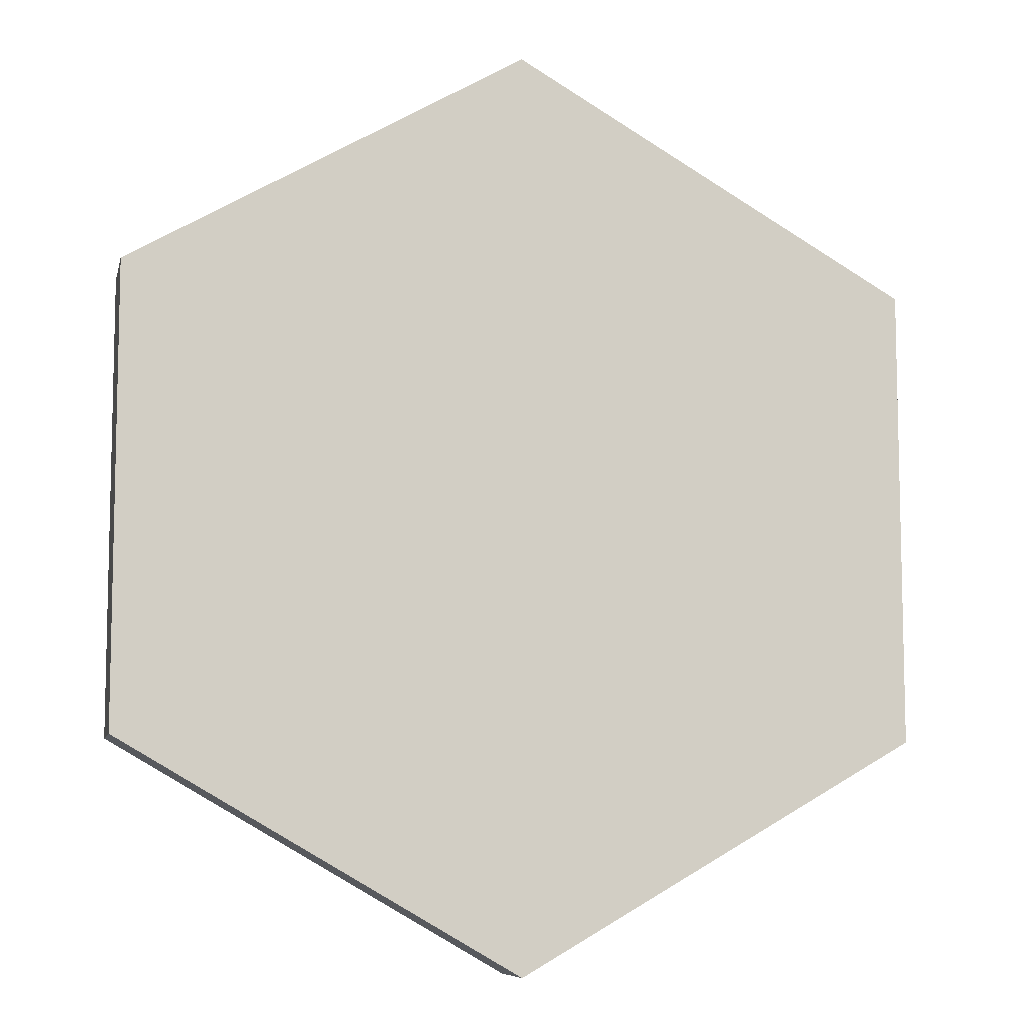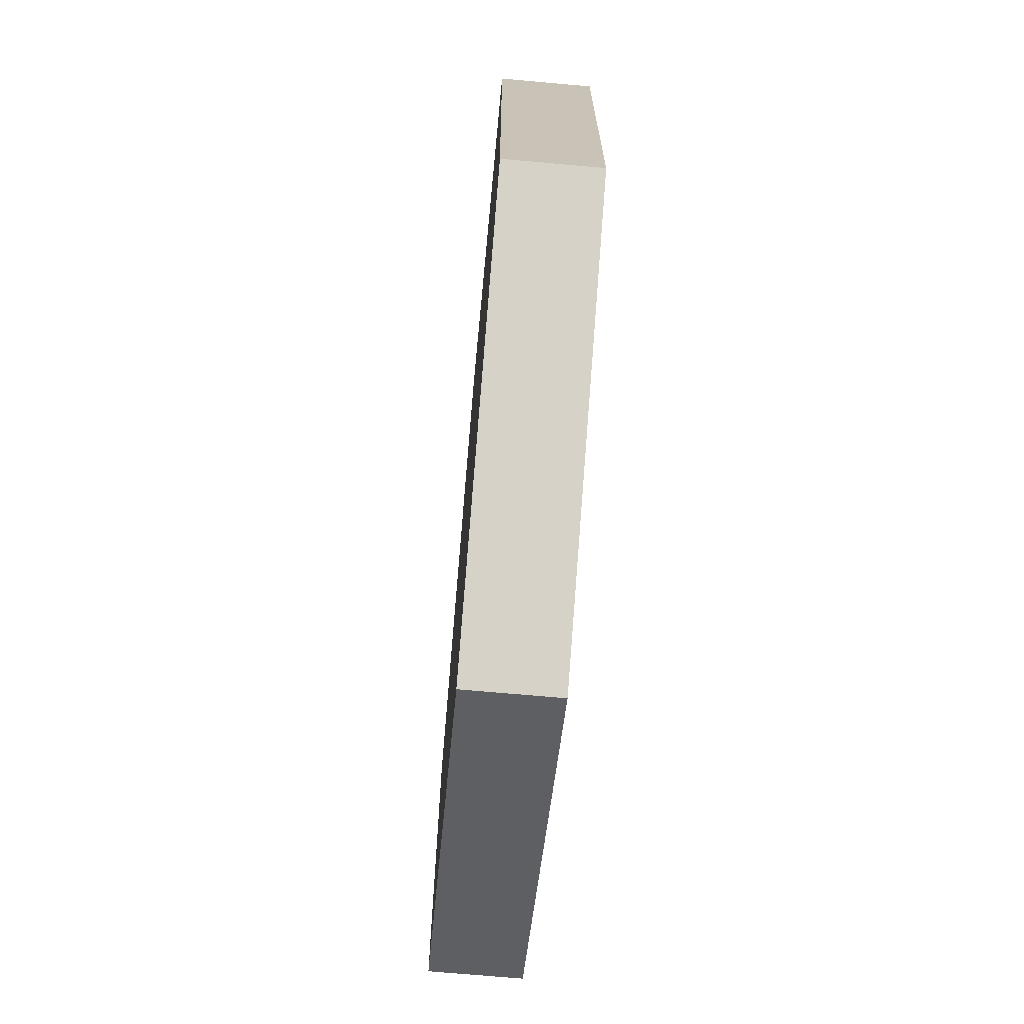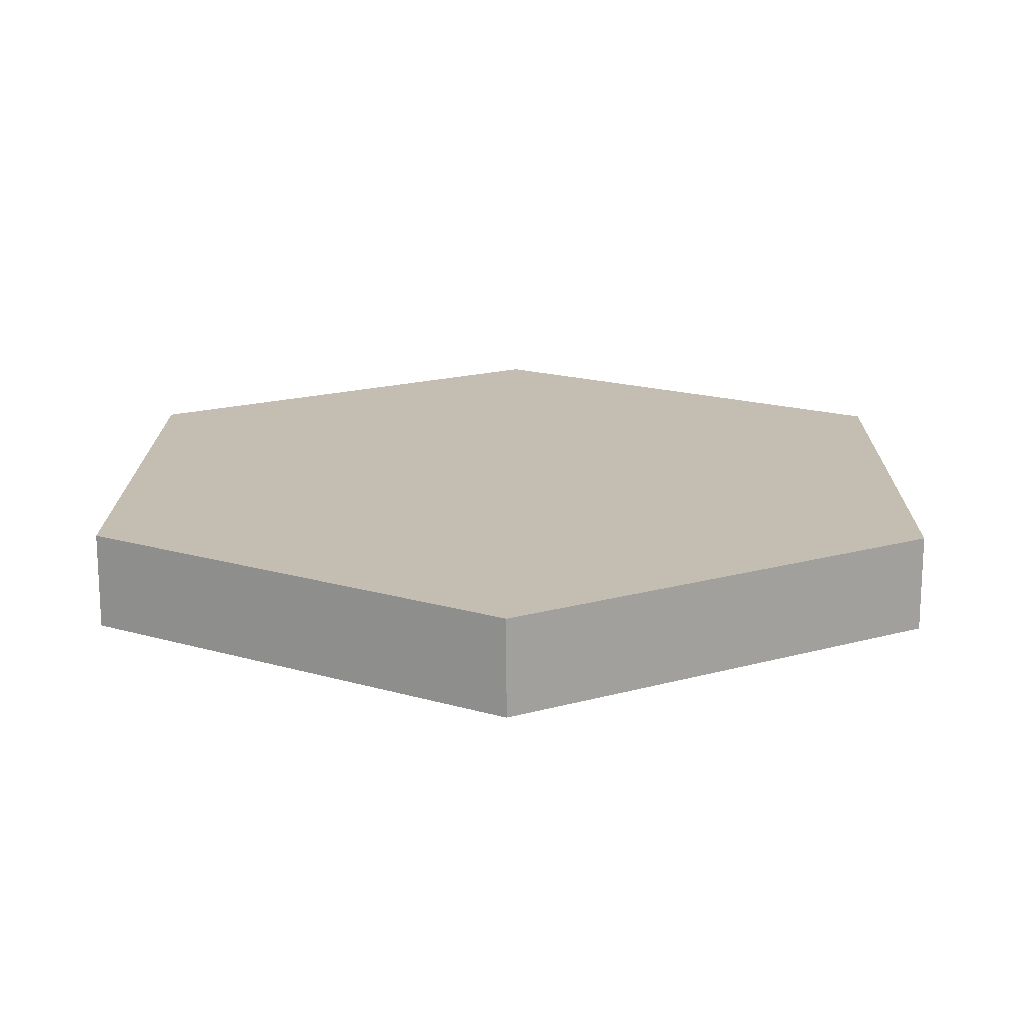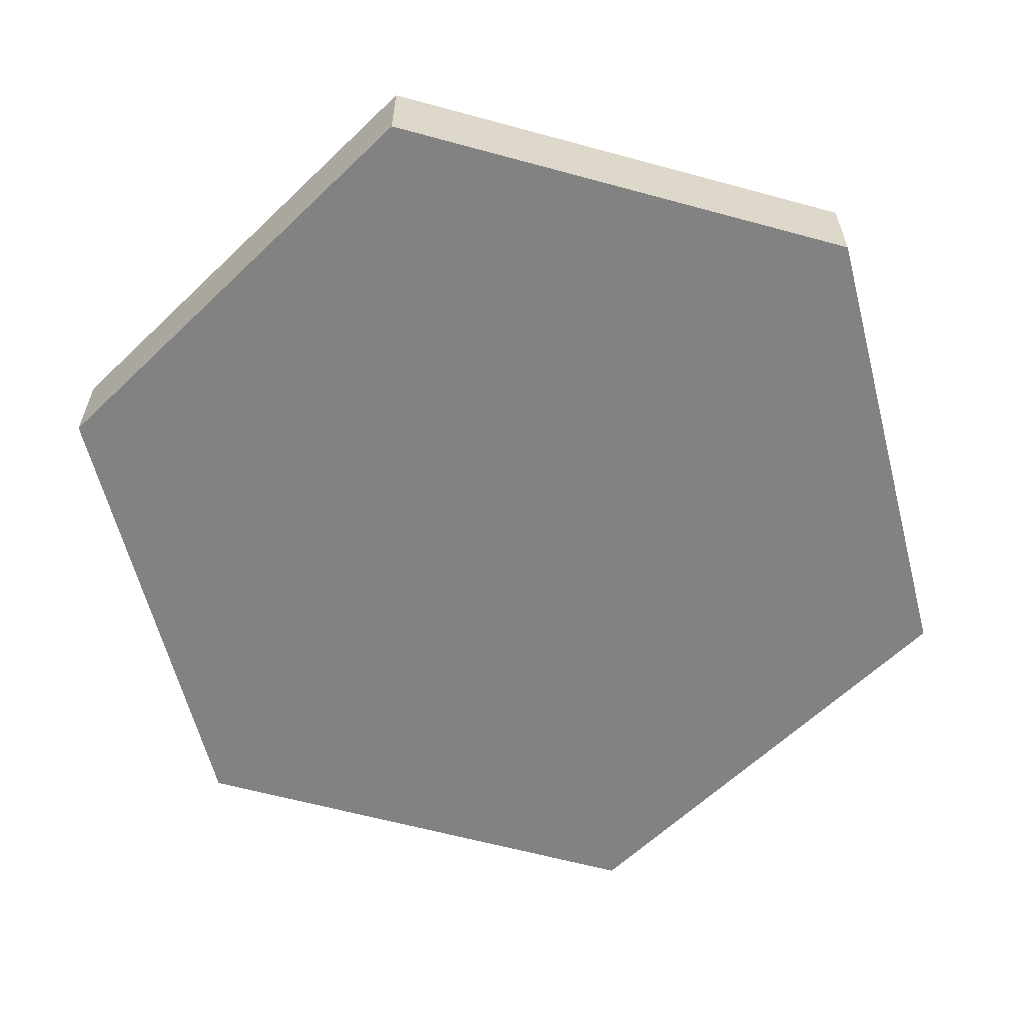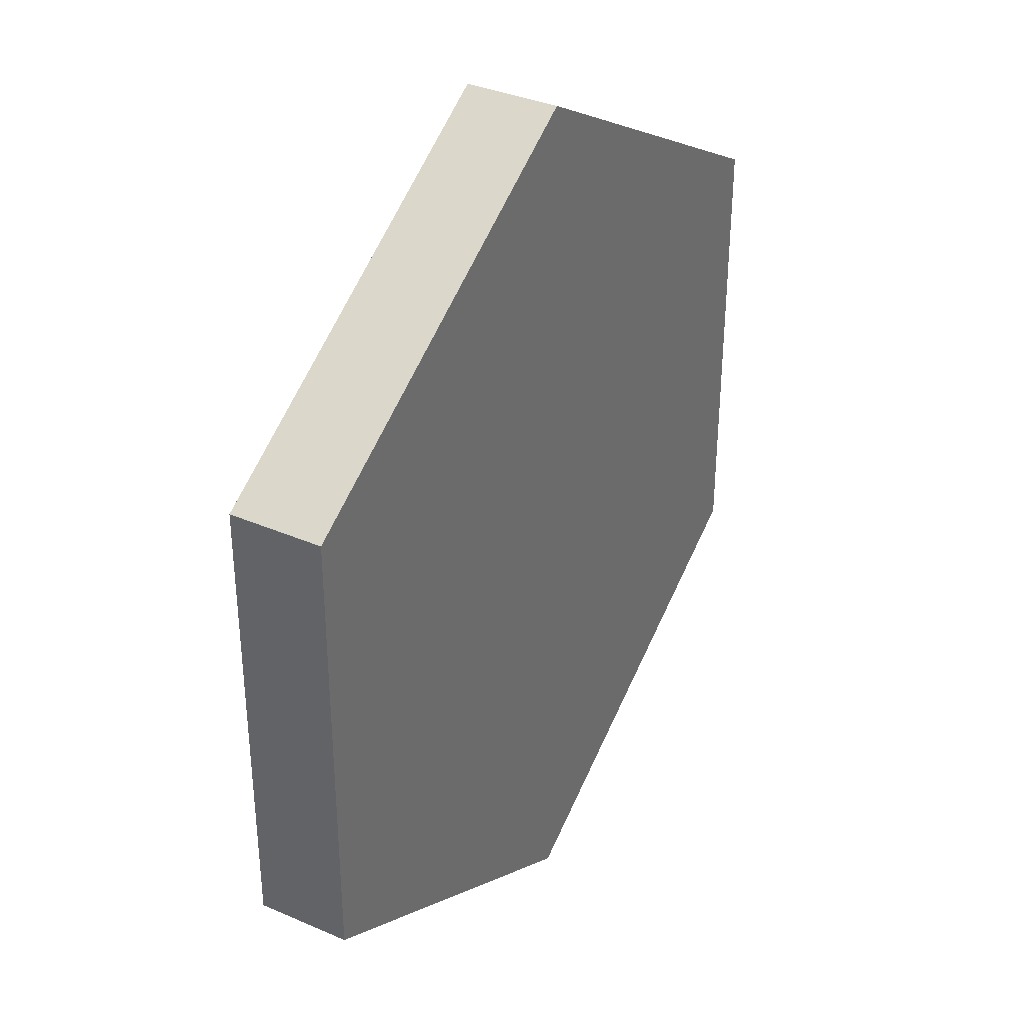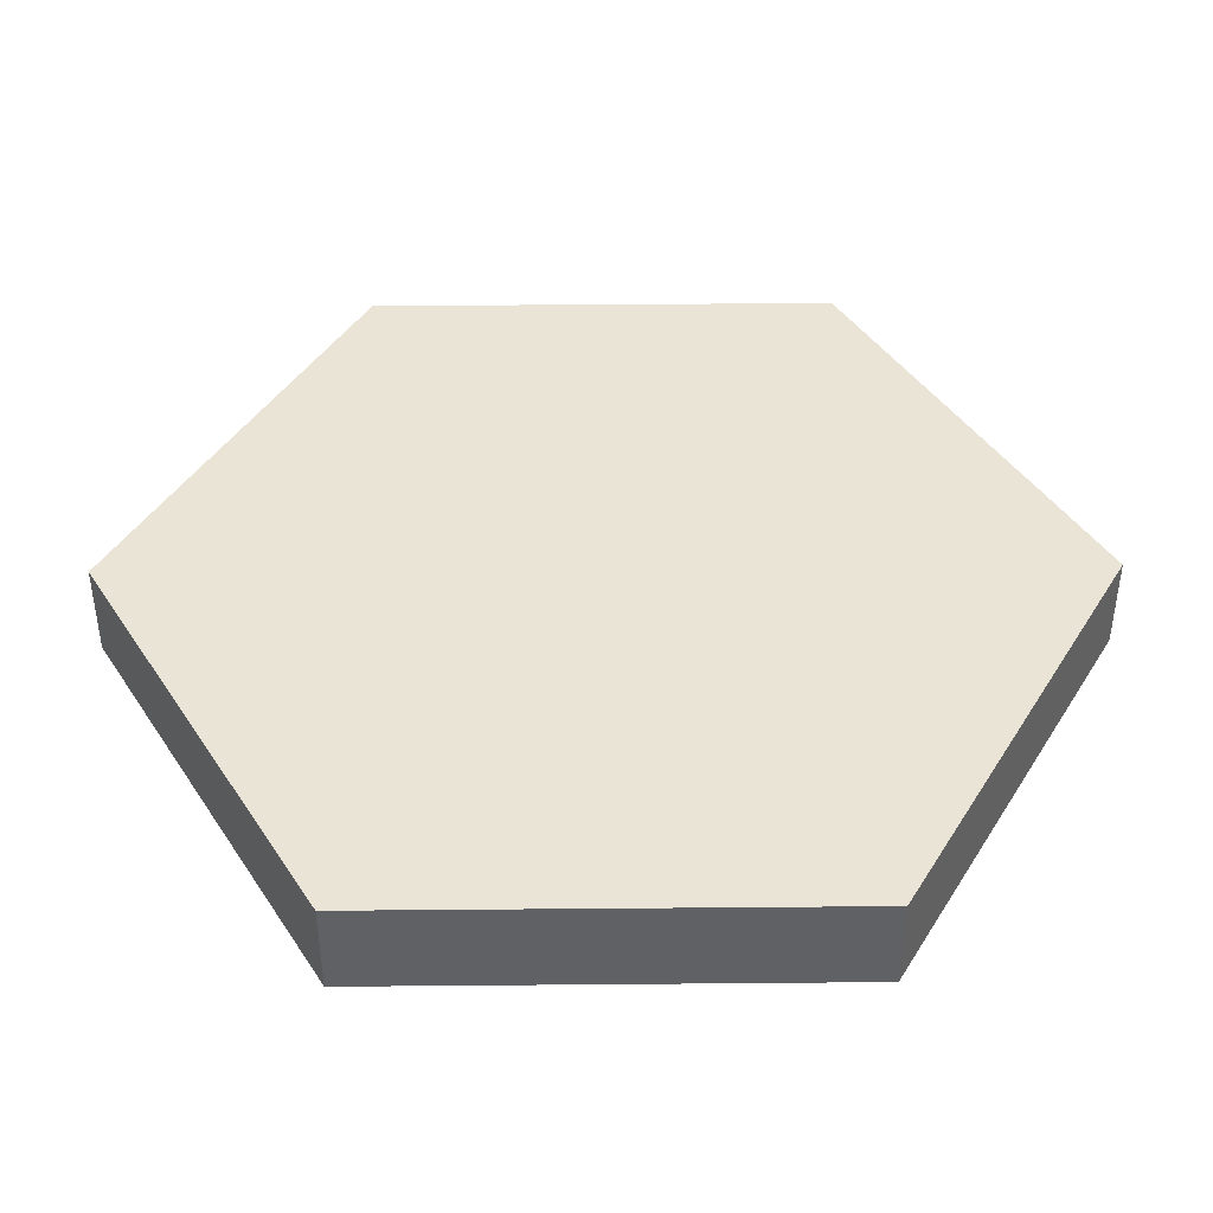
<metadata>
{"format":"obj","ext":"obj","renderer":"f3d","projection":"perspective","resolution":1024,"background":"white","views":[{"elev":-8.4,"azim":167.6,"up":"+Y"},{"elev":-71.0,"azim":84.9,"up":"+Y"},{"elev":17.2,"azim":0.6,"up":"+Z"},{"elev":-60.9,"azim":134.4,"up":"+Z"},{"elev":35.7,"azim":119.7,"up":"+Y"},{"elev":42.4,"azim":-150.6,"up":"+Z"}]}
</metadata>
<code>
o obj_0
v -8.321 		5 		-7
v 0.34 		-10 		-7
v -8.321 		5 		-9
v -8.321 		-5 		-7
v -8.321 		-5 		-9
v 0.34 		10 		-9
v 9 		5 		-9
v 9 		-5 		-9
v 0.34 		10 		-7
v 0.34 		-10 		-9
v 9 		-5 		-7
v 9 		5 		-7
g group_0_2829873
f 1 3 5
f 1 5 4
f 2 10 8
f 2 8 11
f 7 6 9
f 7 9 12
f 7 12 11
f 7 11 8
f 7 8 6
f 3 6 8
f 3 8 10
f 3 10 5
f 1 4 9
f 12 9 4
f 12 4 2
f 12 2 11
f 6 3 1
f 6 1 9
f 2 4 5
f 2 5 10

</code>
